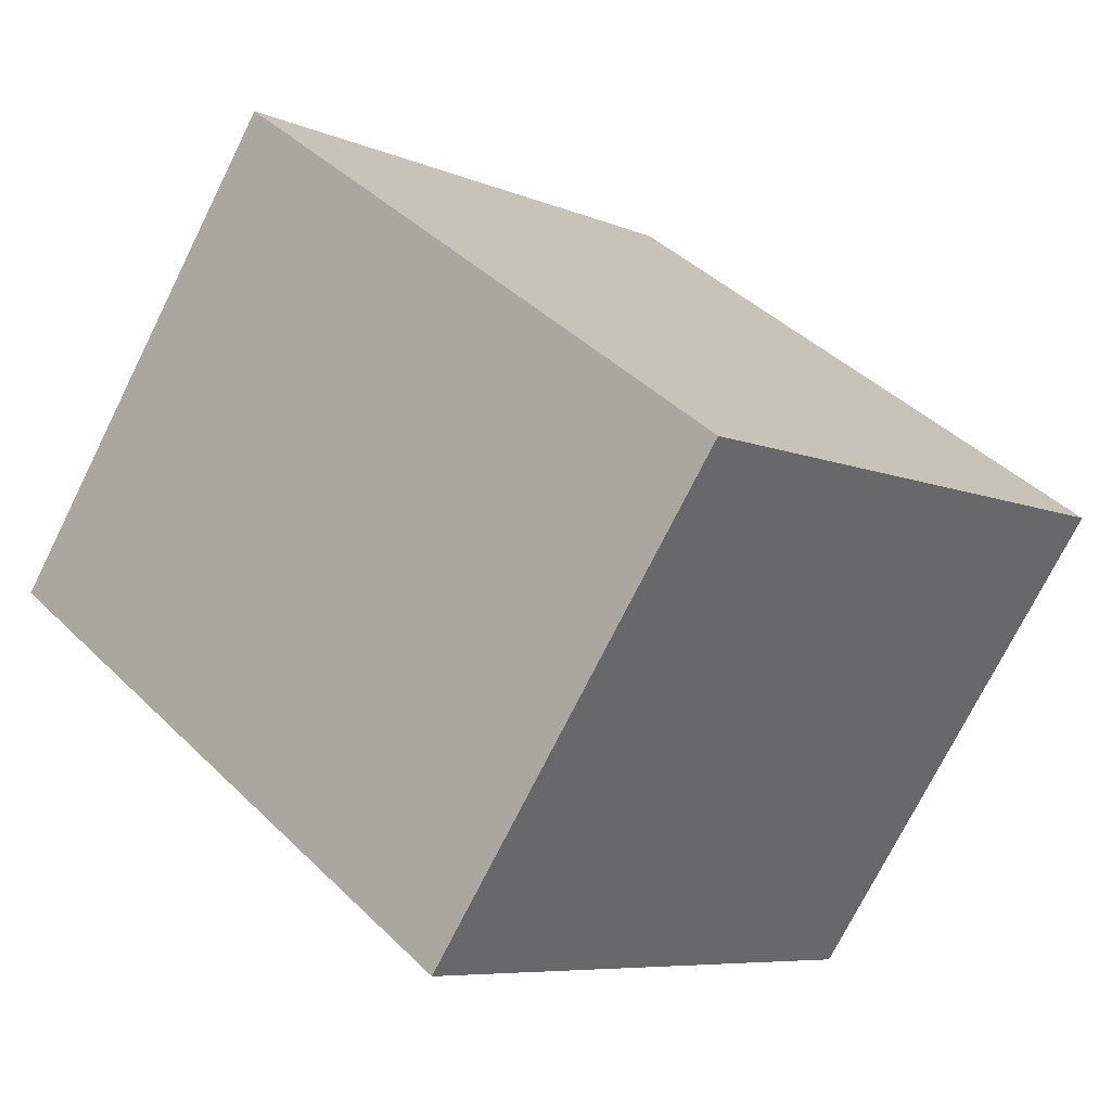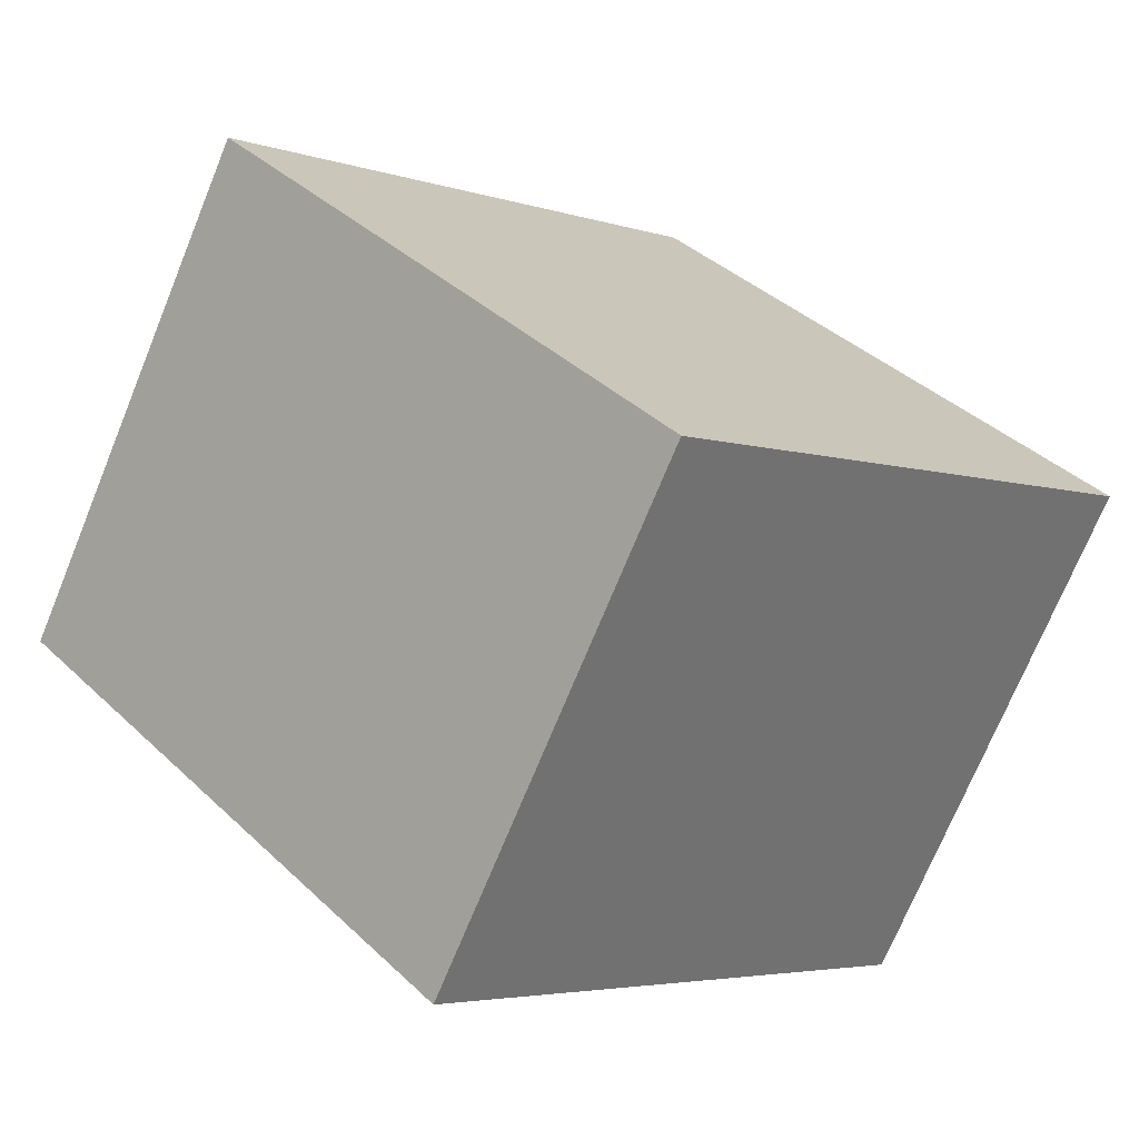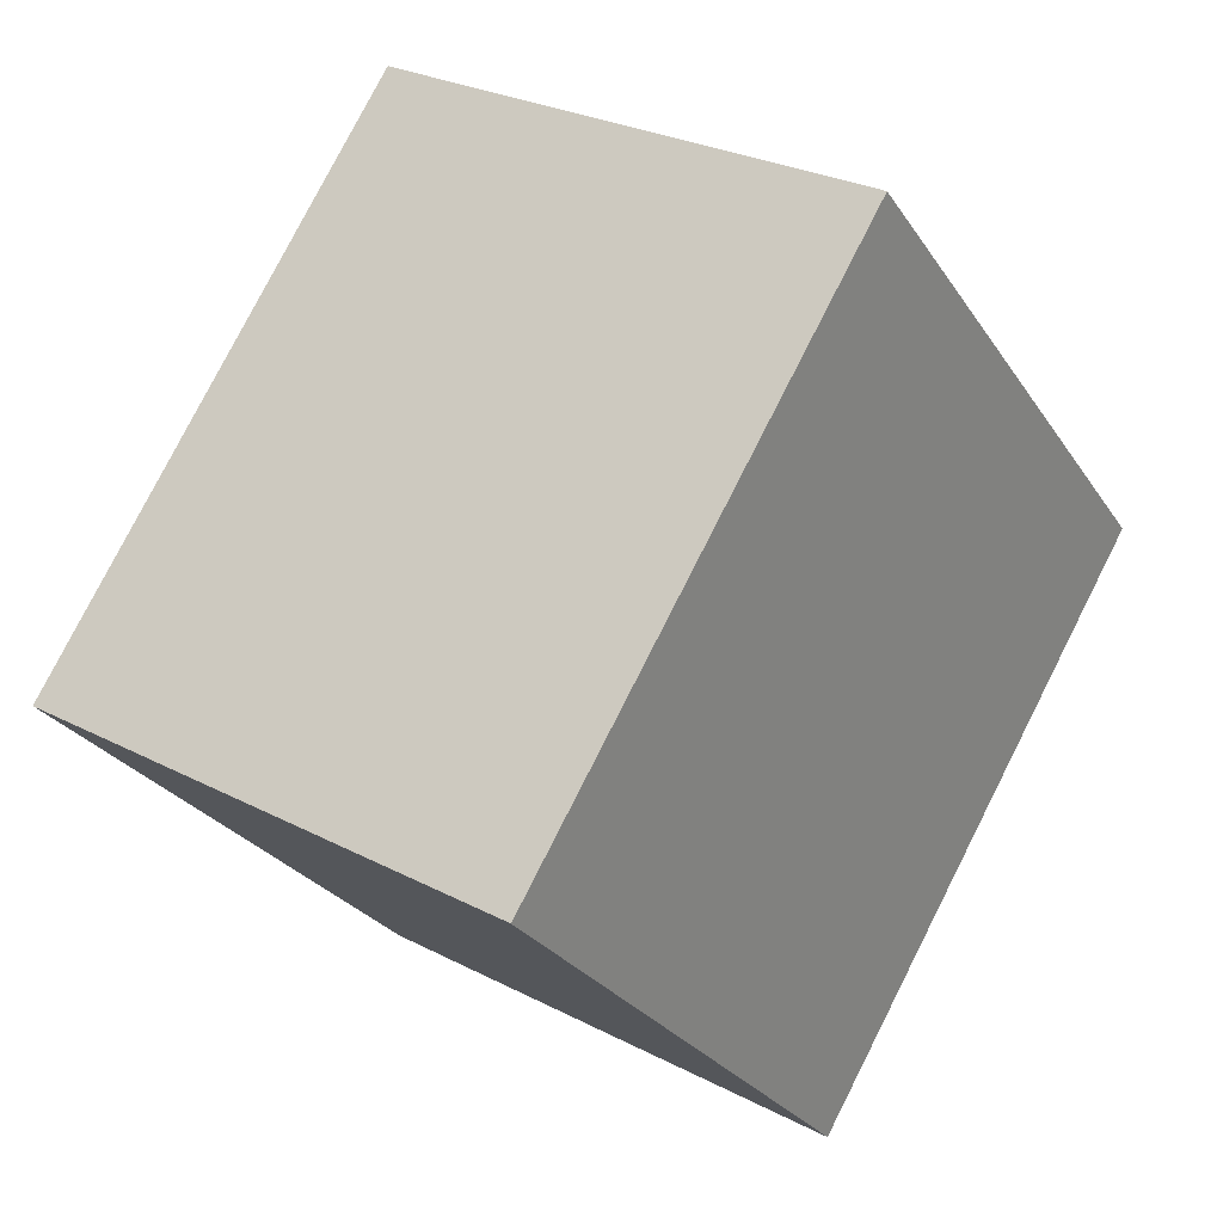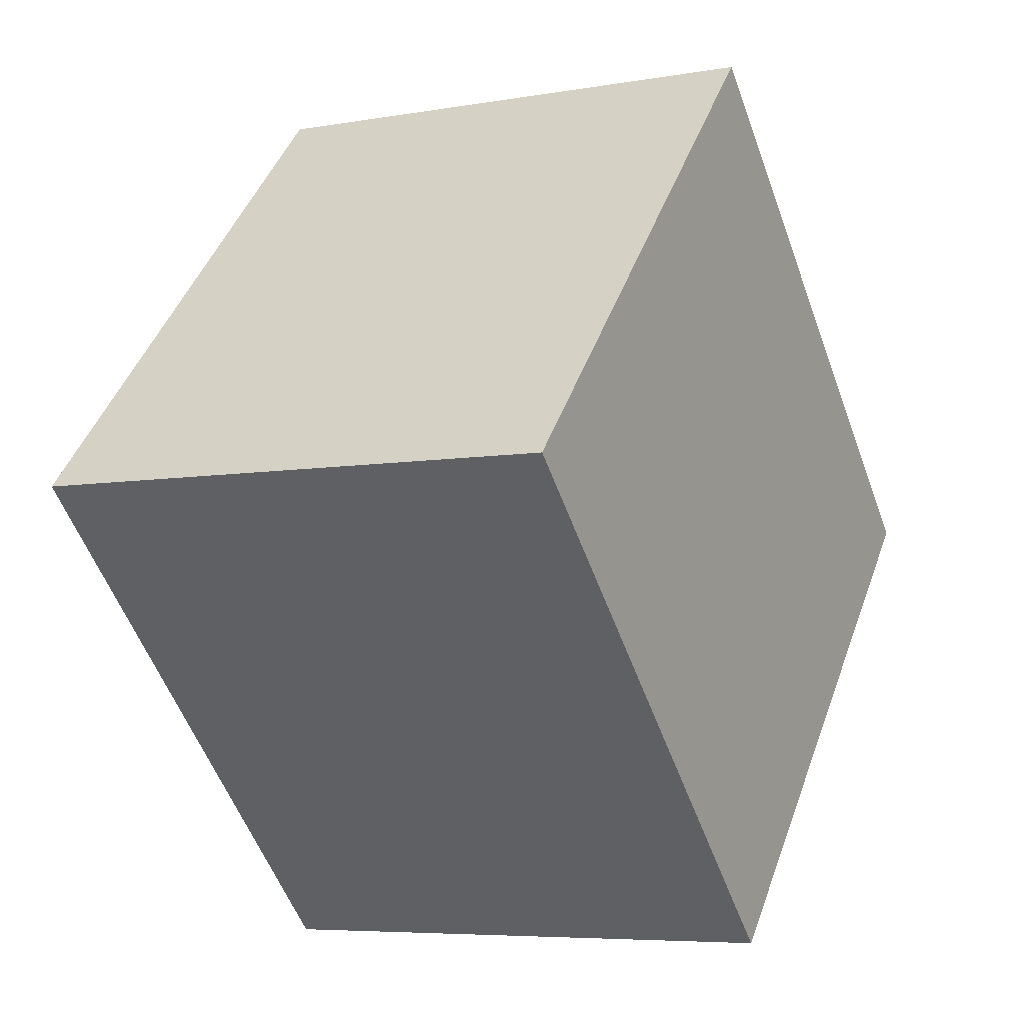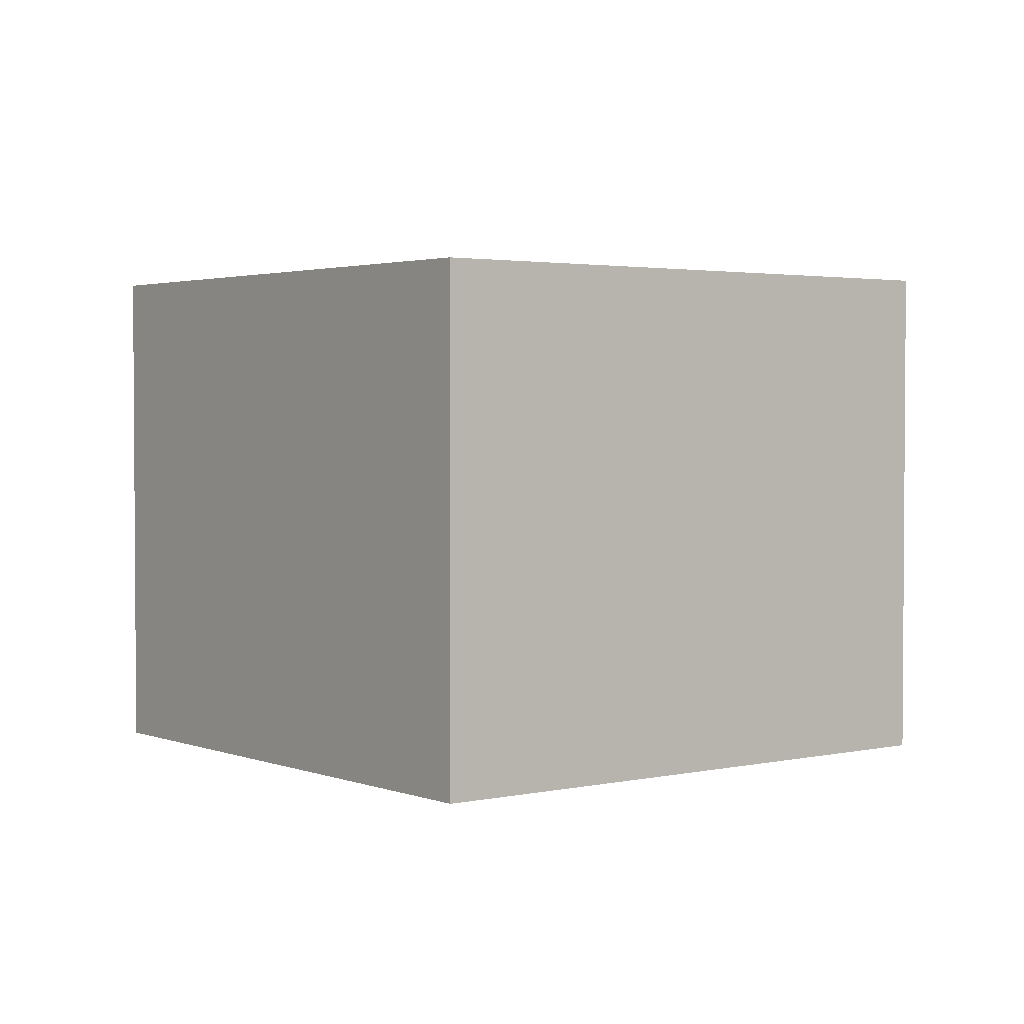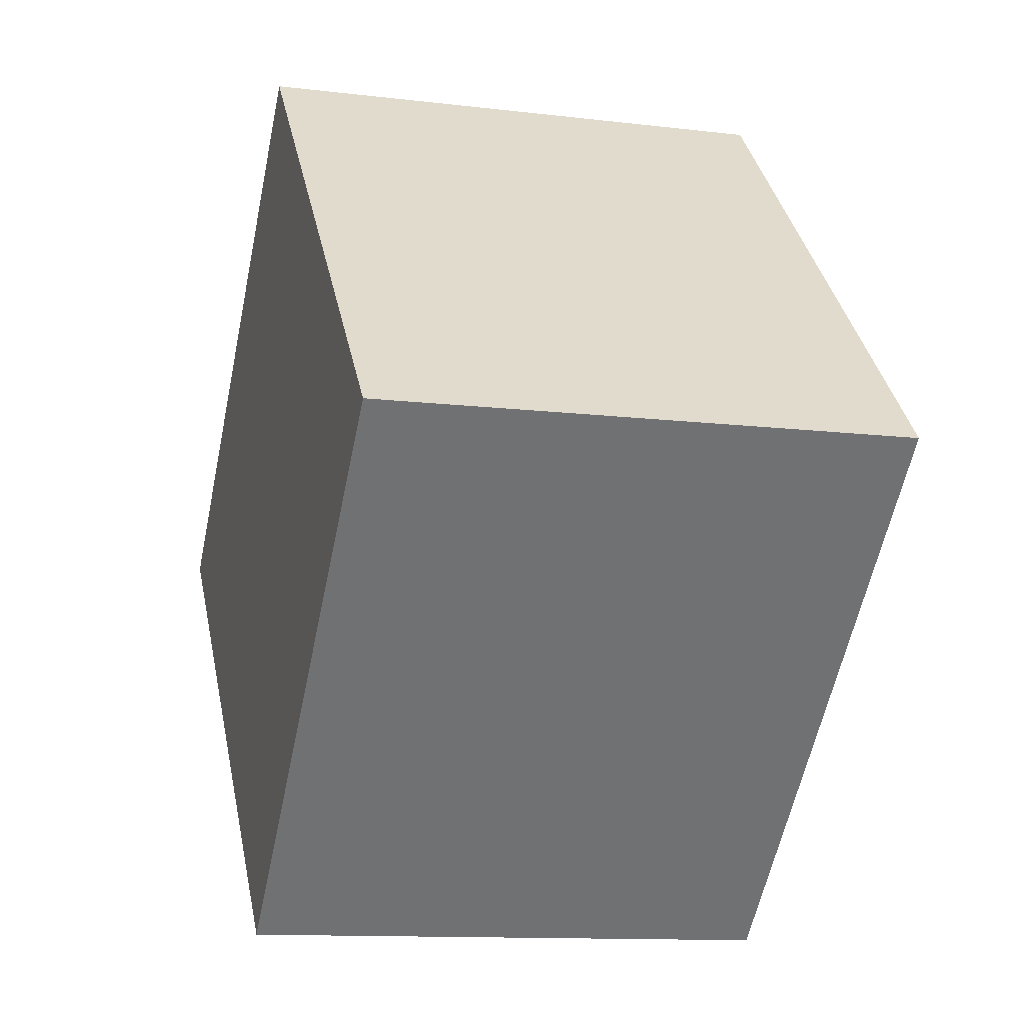
<metadata>
{"format":"obj","ext":"obj","renderer":"f3d","projection":"perspective","resolution":1024,"background":"white","views":[{"elev":-73.8,"azim":153.5,"up":"+Z"},{"elev":-72.6,"azim":-22.3,"up":"+Z"},{"elev":27.3,"azim":-51.2,"up":"+Z"},{"elev":-6.3,"azim":117.7,"up":"+Z"},{"elev":2.5,"azim":98.4,"up":"+Y"},{"elev":-12.0,"azim":73.9,"up":"+Z"}]}
</metadata>
<code>
v  14.88 12.4 6.179
v  0 12.4 7.596e-16
v  10.85 12.4 10.41
v  7.697 12.4 -8.06
v  16.98 12.4 3.972
v  21.01 12.4 -0.256
v  12.88 12.4 -8.06
v  10.17 12.4 -10.65
v  10.17 6.523e-16 -10.65
v  0 0 0
v  7.697 4.935e-16 -8.06
v  10.85 -6.372e-16 10.41
v  14.88 -3.784e-16 6.179
v  21.01 1.568e-17 -0.256
v  16.98 -2.432e-16 3.972
v  12.88 4.935e-16 -8.06
g defaultobject
f 1 2 3
f 2 1 4
f 4 1 5
f 4 5 6
f 4 6 7
f 4 7 8
f 9 4 8
f 4 9 2
f 2 9 10
f 10 9 11
f 10 3 2
f 3 10 12
f 12 1 3
f 1 12 5
f 5 12 6
f 6 12 13
f 6 13 14
f 14 13 15
f 7 9 8
f 9 7 6
f 9 6 16
f 16 6 14
f 11 12 10
f 12 11 13
f 13 11 15
f 15 11 9
f 15 9 16
f 15 16 14

</code>
